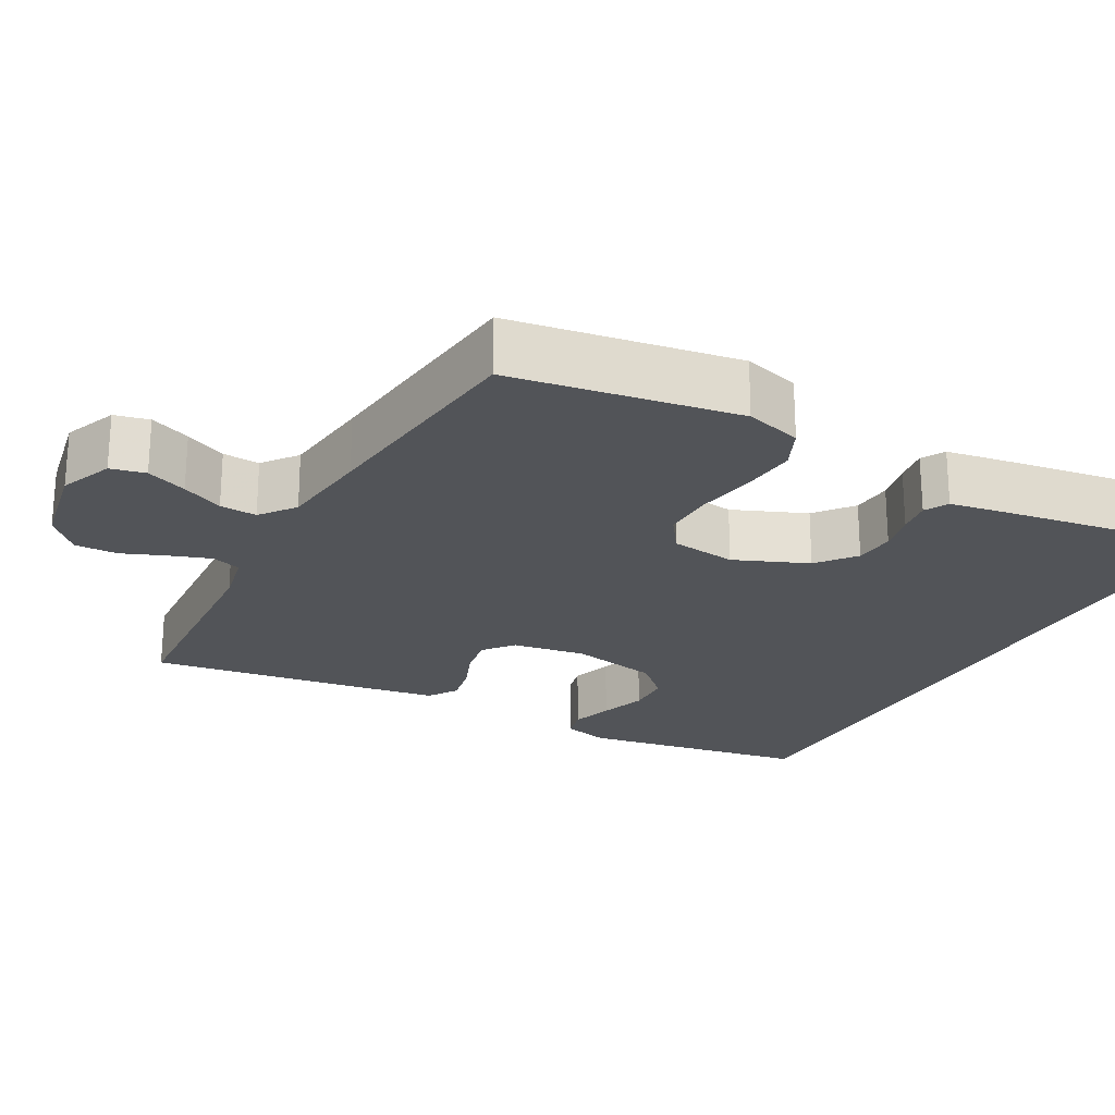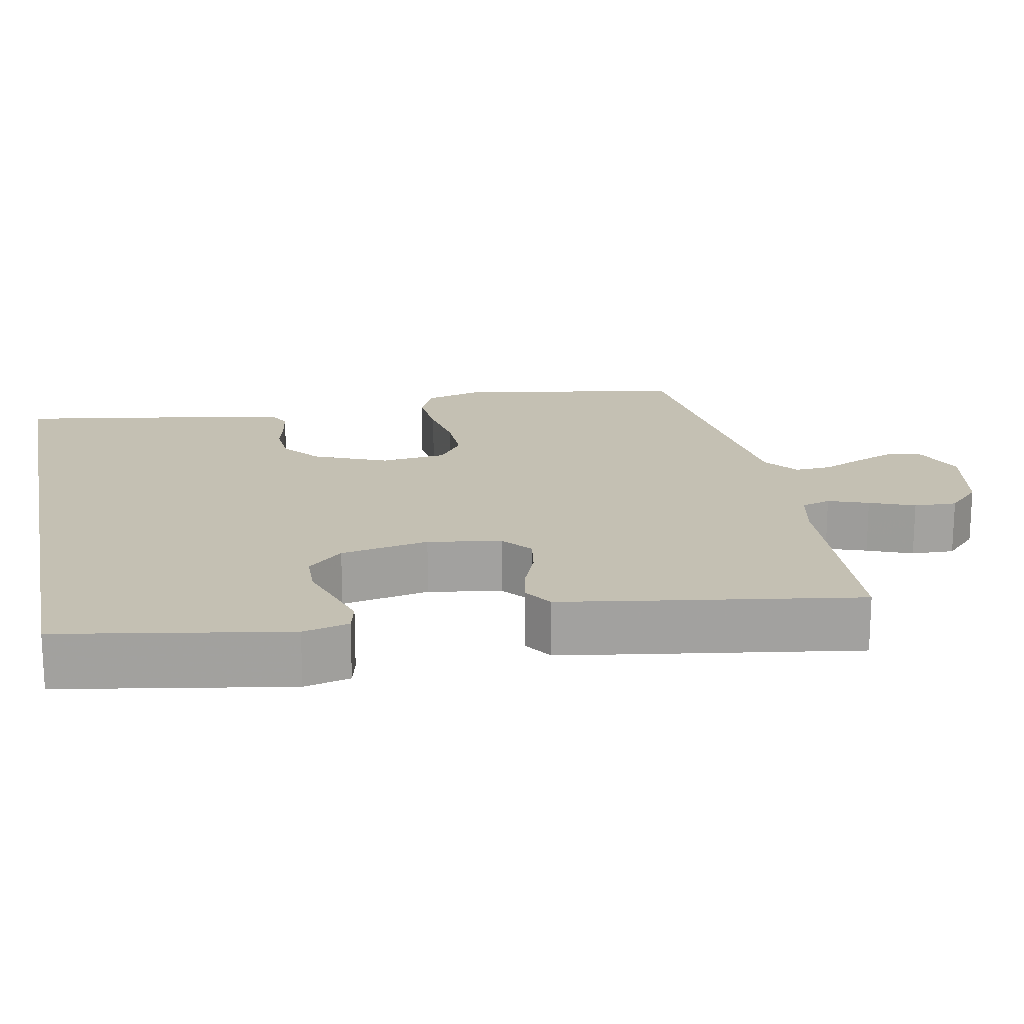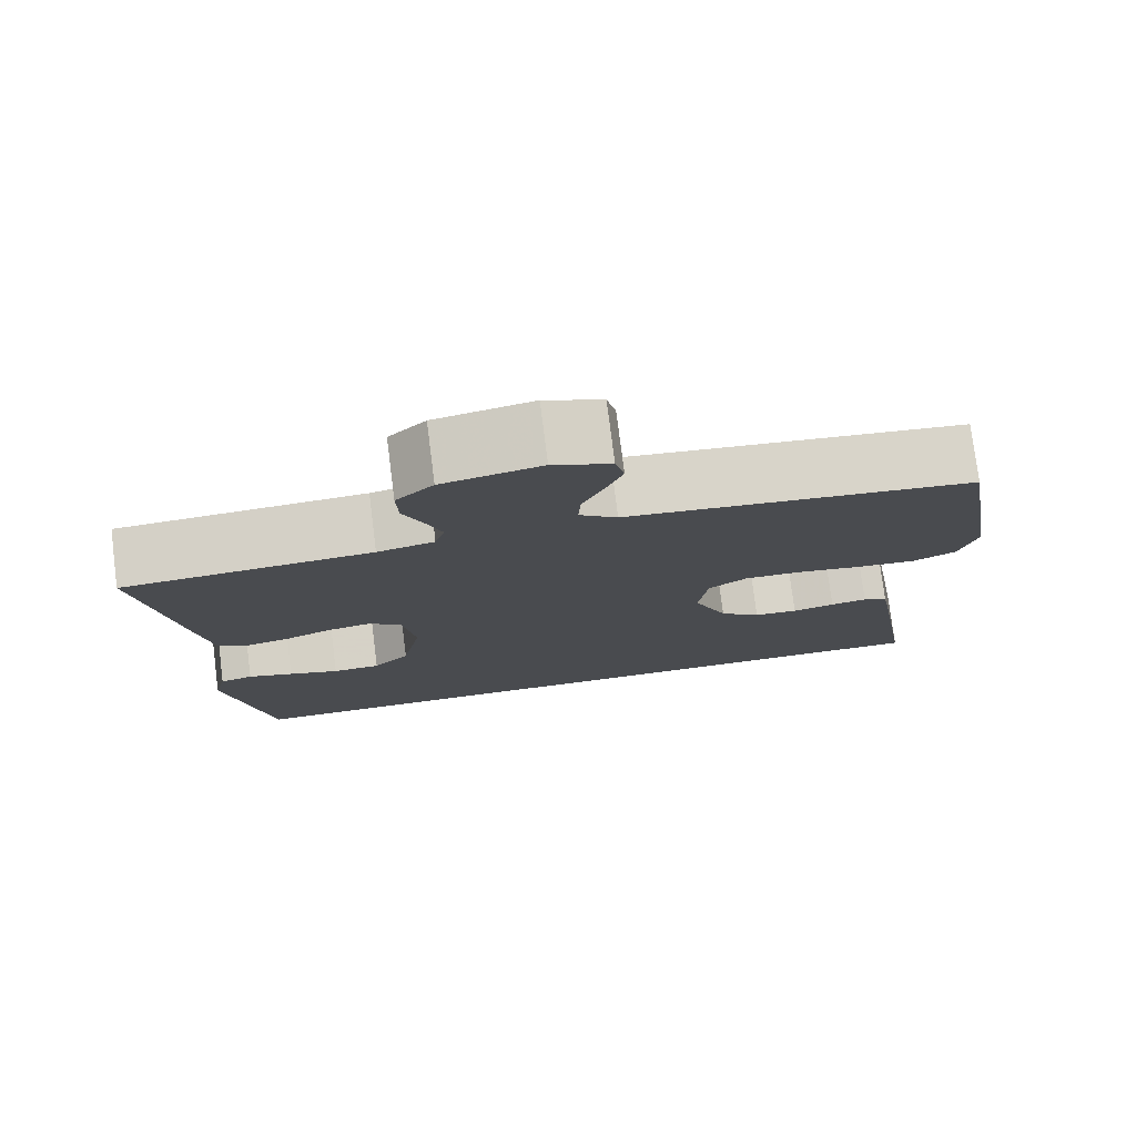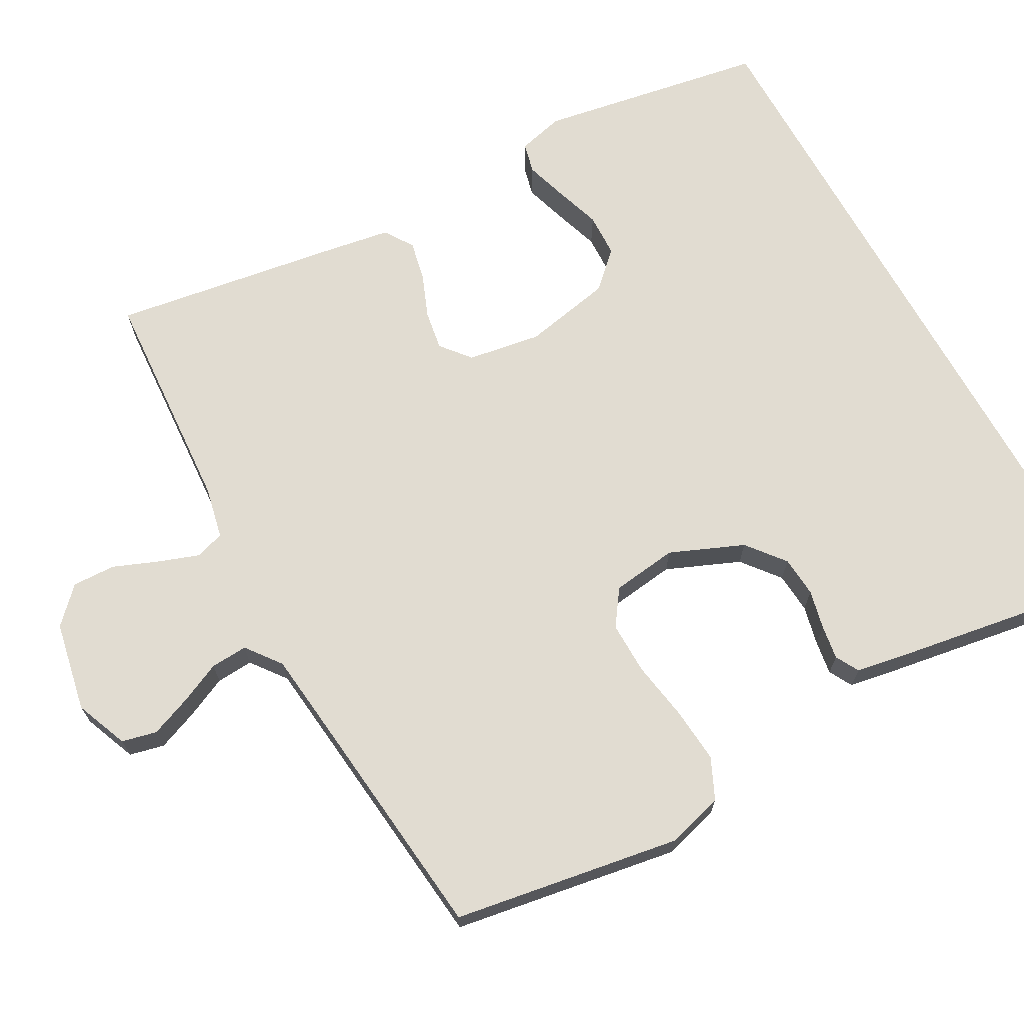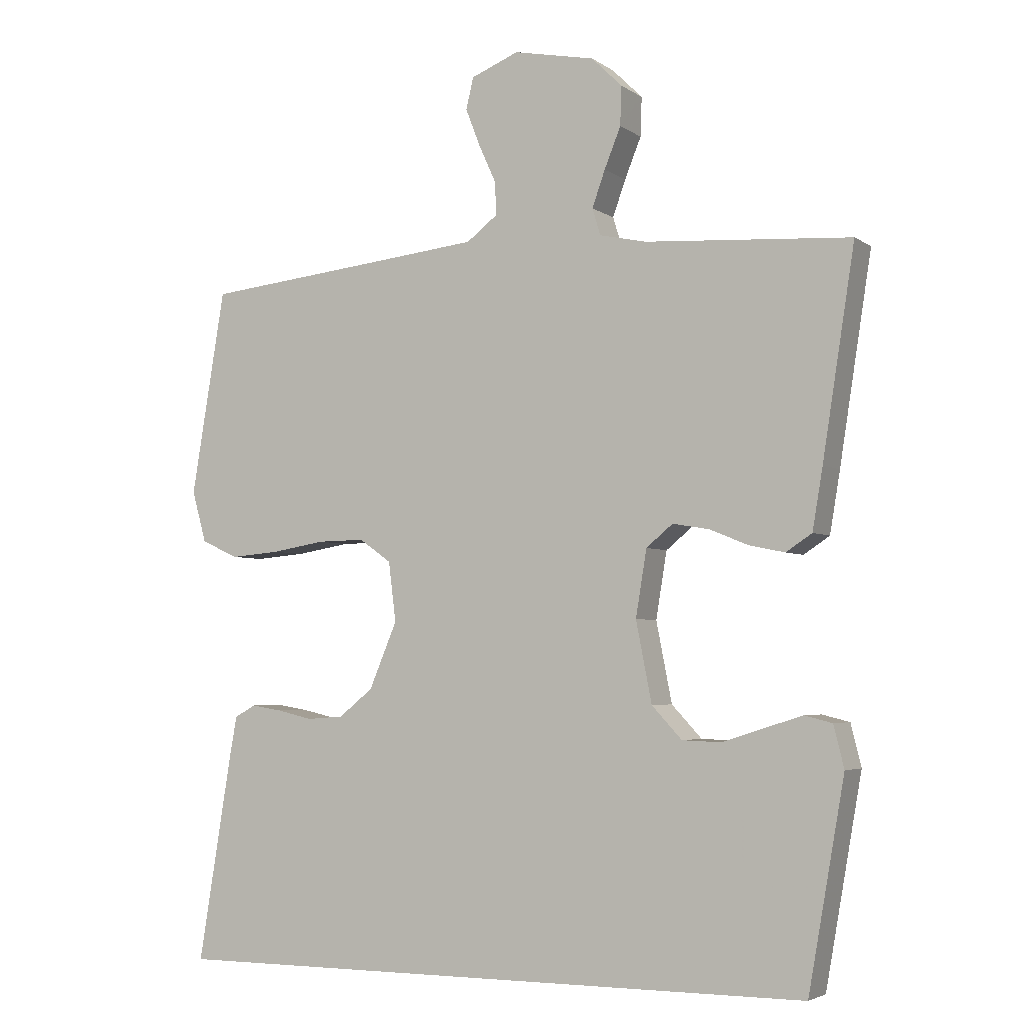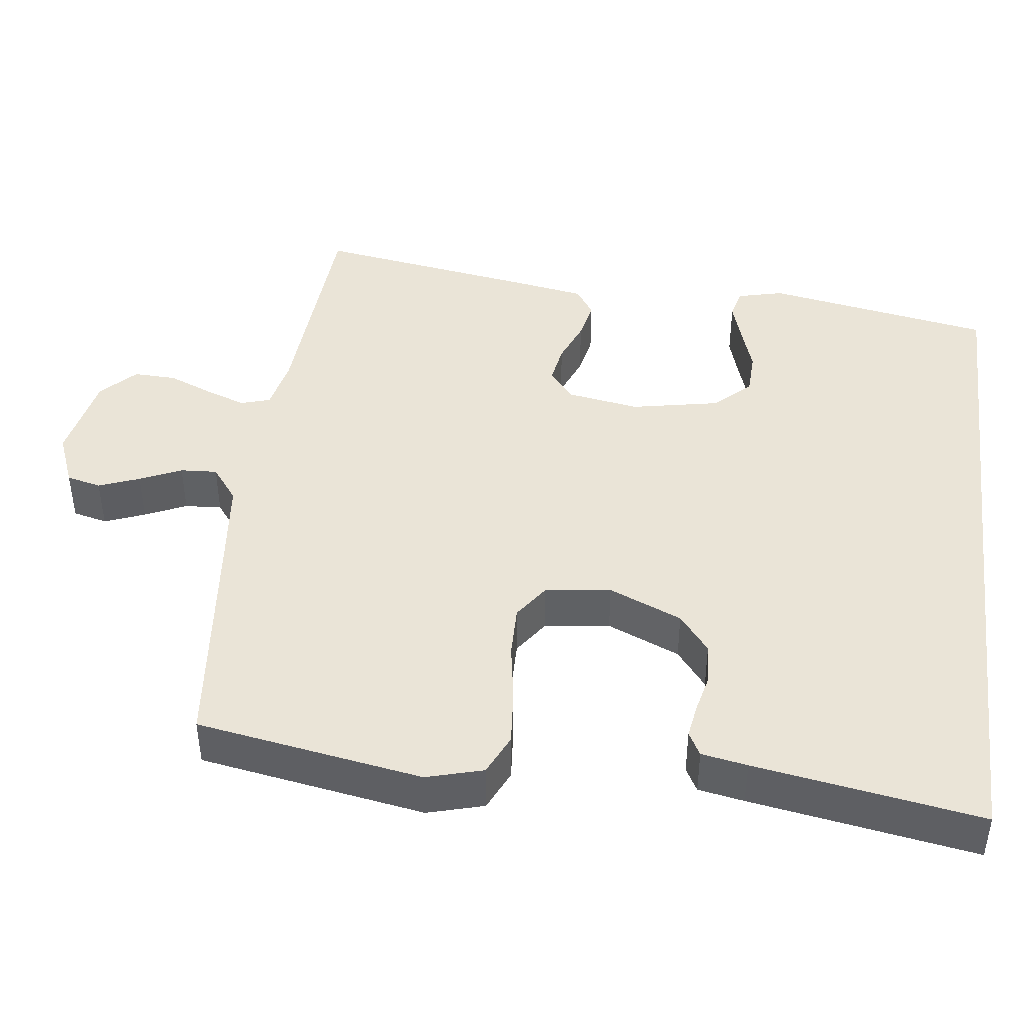
<metadata>
{"format":"obj","ext":"obj","renderer":"f3d","projection":"perspective","resolution":1024,"background":"white","views":[{"elev":-23.3,"azim":60.9,"up":"+Y"},{"elev":18.0,"azim":-101.4,"up":"+Y"},{"elev":77.4,"azim":-7.2,"up":"+Z"},{"elev":69.2,"azim":60.9,"up":"+Y"},{"elev":-4.0,"azim":-153.0,"up":"+Z"},{"elev":43.6,"azim":97.2,"up":"+Y"}]}
</metadata>
<code>
v 0.5 0.07 0.5
v 0.55 0.07 0.2
v 0.529 0.07 0.125
v 0.475 0.07 0.1
v 0.402 0.07 0.106
v 0.323 0.07 0.119
v 0.254 0.07 0.12
v 0.207 0.07 0.087
v 0.196 0.07 0
v 0.237 0.07 -0.097
v 0.287 0.07 -0.137
v 0.341 0.07 -0.141
v 0.393 0.07 -0.129
v 0.438 0.07 -0.122
v 0.469 0.07 -0.139
v 0.48 0.07 -0.2
v 0.529 0.07 -0.5
v -0.426 0.07 -0.5
v -0.479 0.07 -0.2
v -0.464 0.07 -0.139
v -0.424 0.07 -0.129
v -0.369 0.07 -0.146
v -0.308 0.07 -0.166
v -0.25 0.07 -0.164
v -0.206 0.07 -0.117
v -0.183 0.07 0
v -0.199 0.07 0.097
v -0.238 0.07 0.129
v -0.291 0.07 0.12
v -0.348 0.07 0.097
v -0.4 0.07 0.086
v -0.438 0.07 0.111
v -0.453 0.07 0.2
v -0.5 0.07 0.5
v -0.2 0.07 0.52
v -0.131 0.07 0.535
v -0.119 0.07 0.574
v -0.138 0.07 0.627
v -0.162 0.07 0.686
v -0.164 0.07 0.743
v -0.119 0.07 0.787
v 0 0.07 0.811
v 0.07 0.07 0.783
v 0.081 0.07 0.737
v 0.06 0.07 0.683
v 0.035 0.07 0.628
v 0.032 0.07 0.579
v 0.078 0.07 0.544
v 0.2 0.07 0.531
v 0.5 0 0.5
v 0.55 0 0.2
v 0.529 0 0.125
v 0.475 0 0.1
v 0.402 0 0.106
v 0.323 0 0.119
v 0.254 0 0.12
v 0.207 0 0.087
v 0.196 0 0
v 0.237 0 -0.097
v 0.287 0 -0.137
v 0.341 0 -0.141
v 0.393 0 -0.129
v 0.438 0 -0.122
v 0.469 0 -0.139
v 0.48 0 -0.2
v 0.529 0 -0.5
v -0.426 0 -0.5
v -0.479 0 -0.2
v -0.464 0 -0.139
v -0.424 0 -0.129
v -0.369 0 -0.146
v -0.308 0 -0.166
v -0.25 0 -0.164
v -0.206 0 -0.117
v -0.183 0 0
v -0.199 0 0.097
v -0.238 0 0.129
v -0.291 0 0.12
v -0.348 0 0.097
v -0.4 0 0.086
v -0.438 0 0.111
v -0.453 0 0.2
v -0.5 0 0.5
v -0.2 0 0.52
v -0.131 0 0.535
v -0.119 0 0.574
v -0.138 0 0.627
v -0.162 0 0.686
v -0.164 0 0.743
v -0.119 0 0.787
v 0 0 0.811
v 0.07 0 0.783
v 0.081 0 0.737
v 0.06 0 0.683
v 0.035 0 0.628
v 0.032 0 0.579
v 0.078 0 0.544
v 0.2 0 0.531
f 43 44 45 46
f 41 42 43 46
f 41 46 47
f 38 39 40 41
f 37 38 41 47
f 36 37 47 48
f 32 33 34 35
f 29 30 31 32
f 28 29 32 35
f 27 28 35 36
f 20 21 22 23
f 18 19 20 23
f 18 23 24
f 17 18 24 25
f 12 13 14 15
f 12 15 16 17
f 3 4 5 6
f 3 6 7
f 49 1 2 3
f 49 3 7
f 48 49 7 8
f 26 27 36 48
f 26 48 8 9
f 25 26 9 10
f 11 12 17 25
f 10 11 25
f 95 94 93 92
f 95 92 91 90
f 96 95 90
f 90 89 88 87
f 96 90 87 86
f 97 96 86 85
f 84 83 82 81
f 81 80 79 78
f 84 81 78 77
f 85 84 77 76
f 72 71 70 69
f 72 69 68 67
f 73 72 67
f 74 73 67 66
f 64 63 62 61
f 66 65 64 61
f 55 54 53 52
f 56 55 52
f 52 51 50 98
f 56 52 98
f 57 56 98 97
f 97 85 76 75
f 58 57 97 75
f 59 58 75 74
f 74 66 61 60
f 74 60 59
f 1 50 51 2
f 2 51 52 3
f 3 52 53 4
f 4 53 54 5
f 5 54 55 6
f 6 55 56 7
f 7 56 57 8
f 8 57 58 9
f 9 58 59 10
f 10 59 60 11
f 11 60 61 12
f 12 61 62 13
f 13 62 63 14
f 14 63 64 15
f 15 64 65 16
f 16 65 66 17
f 17 66 67 18
f 18 67 68 19
f 19 68 69 20
f 20 69 70 21
f 21 70 71 22
f 22 71 72 23
f 23 72 73 24
f 24 73 74 25
f 25 74 75 26
f 26 75 76 27
f 27 76 77 28
f 28 77 78 29
f 29 78 79 30
f 30 79 80 31
f 31 80 81 32
f 32 81 82 33
f 33 82 83 34
f 34 83 84 35
f 35 84 85 36
f 36 85 86 37
f 37 86 87 38
f 38 87 88 39
f 39 88 89 40
f 40 89 90 41
f 41 90 91 42
f 42 91 92 43
f 43 92 93 44
f 44 93 94 45
f 45 94 95 46
f 46 95 96 47
f 47 96 97 48
f 48 97 98 49
f 49 98 50 1

</code>
